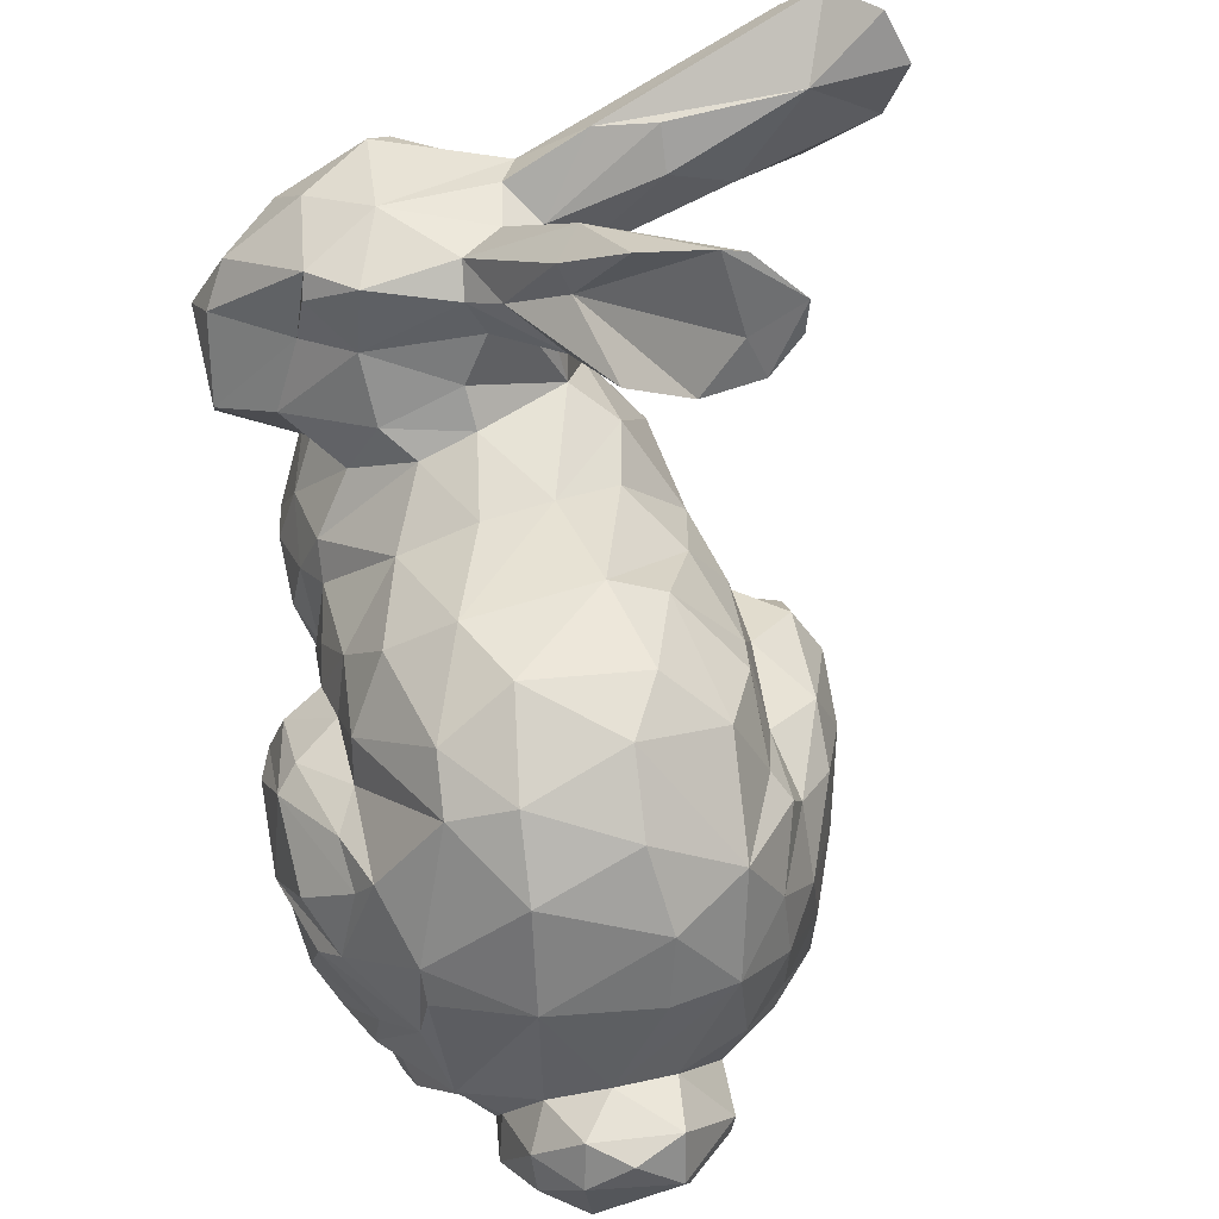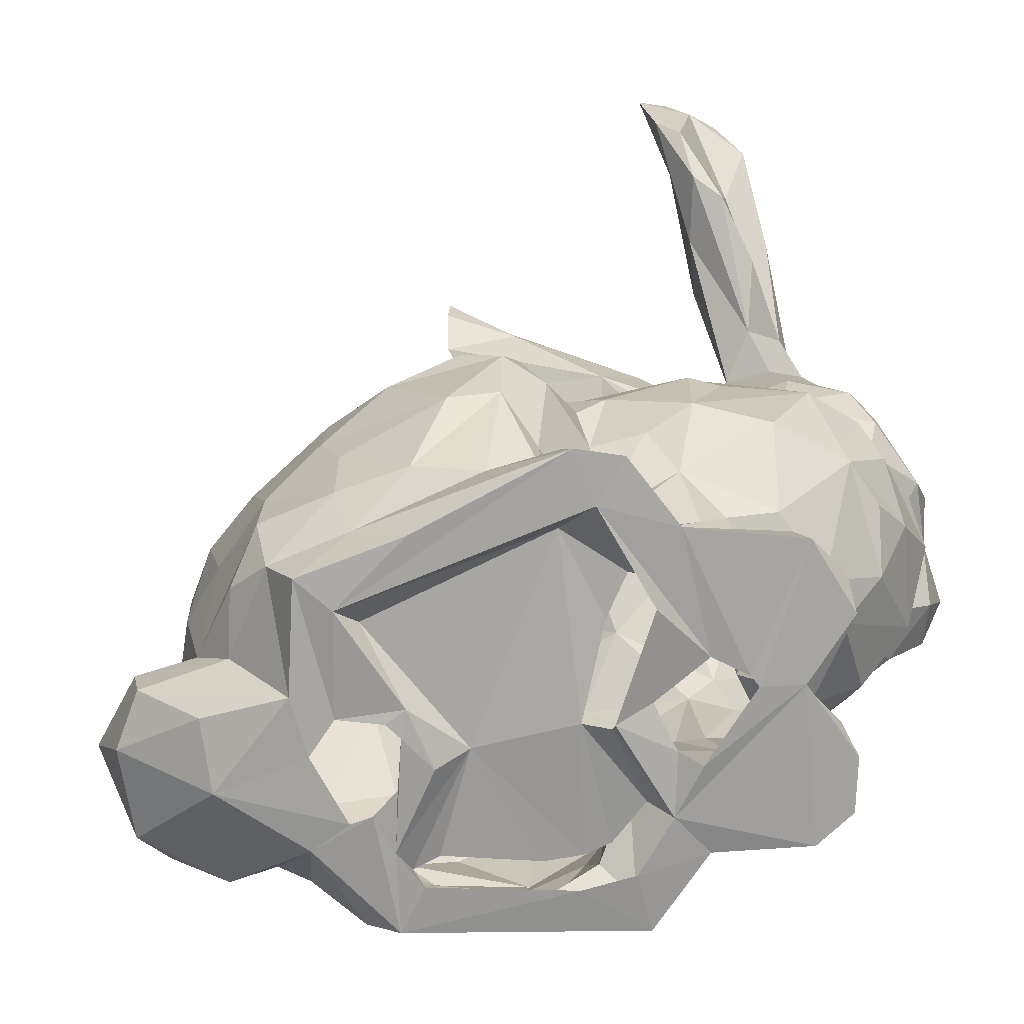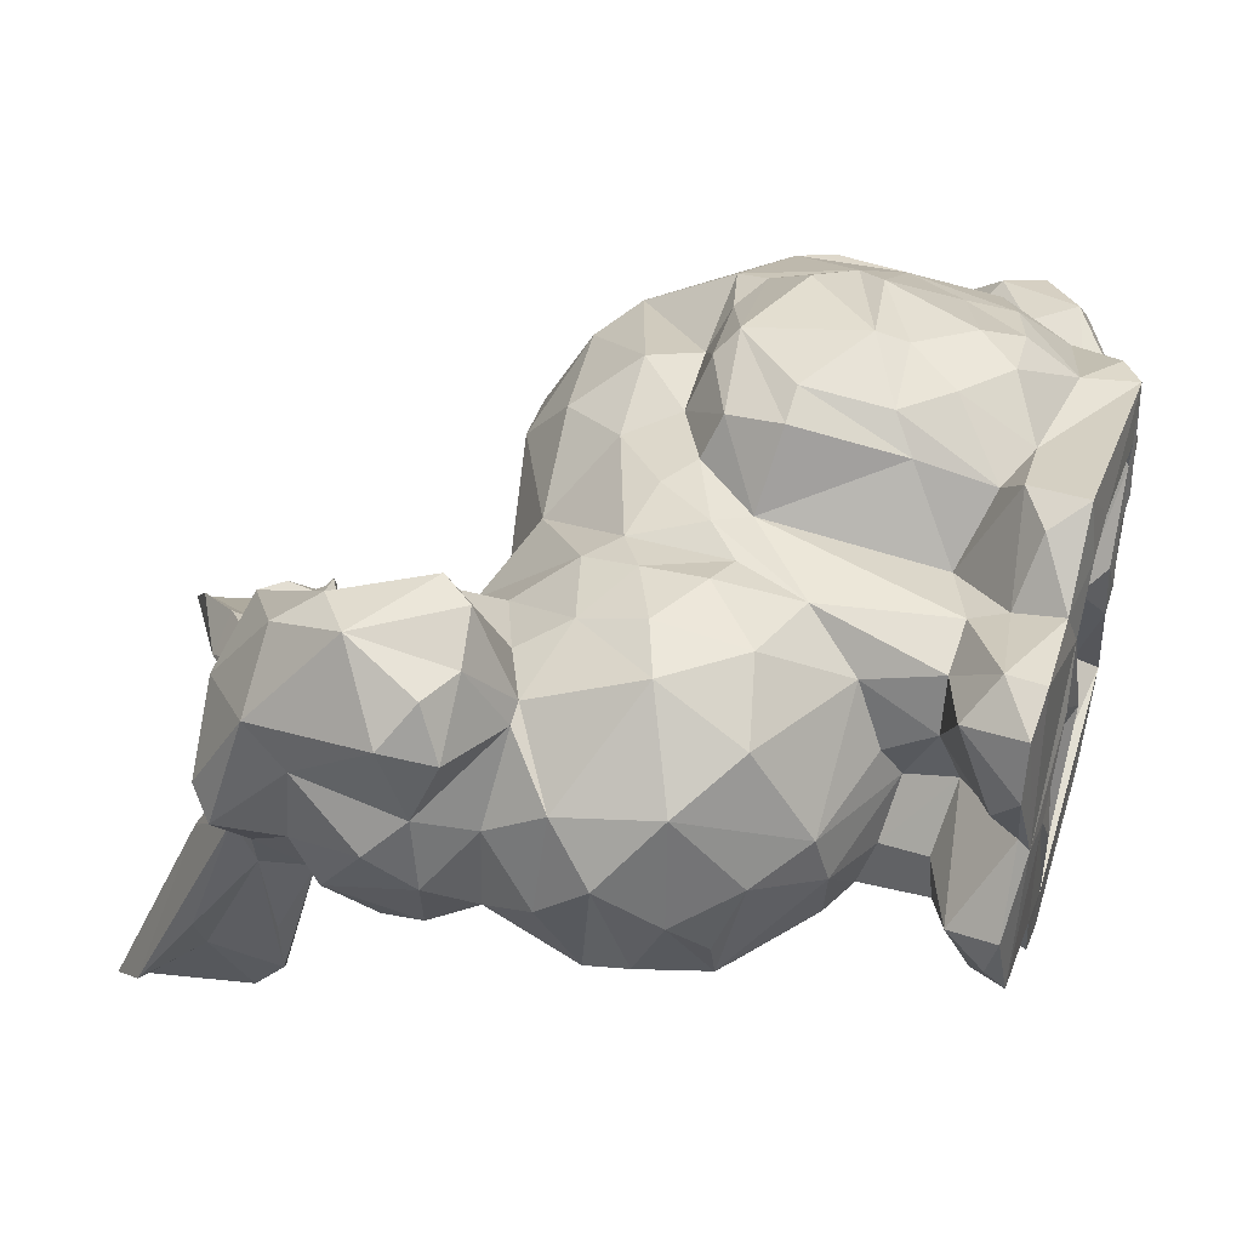
<metadata>
{"format":"obj","ext":"obj","renderer":"f3d","projection":"perspective","resolution":1024,"background":"white","views":[{"elev":52.8,"azim":75.1,"up":"+Y"},{"elev":-73.6,"azim":-164.6,"up":"+Y"},{"elev":45.2,"azim":-72.0,"up":"+Z"}]}
</metadata>
<code>
o bunny
v -0.8834 1.529 0.1995
v -0.2912 1.253 0.03911
v -0.2293 1.742 -0.2108
v 0.2139 1.187 0.34
v 0.1178 1.243 0.3273
v -0.119 1.634 -0.1376
v -0.8548 1.094 0.04938
v -0.4293 1.72 -0.0395
v -0.7922 1.741 -0.4597
v -0.3706 1.705 0.01128
v -0.5618 0.4161 0.4673
v -0.3912 0.3577 0.4318
v -0.198 1.6 -0.04355
v -0.558 1.557 0.1165
v -0.1063 0.4709 0.483
v -0.4643 1.664 -0.06907
v -0.6146 0.4639 0.4021
v -0.3845 0.4414 0.4106
v -0.2423 0.4641 0.5304
v -0.4022 0.5008 0.3968
v 0.3581 1.122 0.2431
v 0.1077 0.4472 0.4539
v 0.1032 0.5365 0.5164
v -0.403 1.021 0.4096
v -0.7806 1.426 0.4667
v -0.007942 0.5289 0.5429
v -0.6167 1.593 -0.2293
v 0.3394 0.4744 0.3119
v -0.8553 1.258 -0.03214
v -0.6359 1.515 -0.03452
v -0.2771 0.5486 0.3599
v -0.193 0.5063 0.4689
v -0.7386 1.356 0.5079
v -0.7857 1.498 -0.02523
v -0.8848 1.175 0.01639
v -0.4262 1.252 0.2315
v -0.4917 0.5043 0.3655
v -0.09387 0.6003 0.5507
v -0.8209 1.295 0.5245
v -0.6051 1.479 0.3667
v -0.6277 1.52 0.3564
v -0.7072 1.638 -0.128
v -0.1981 0.6391 0.4938
v -0.2672 1.808 -0.0763
v 0.4349 0.5013 0.3285
v -0.4583 0.7234 0.4146
v 0.05035 0.5997 0.555
v 0.3921 0.5782 0.3119
v -0.901 1.128 0.3876
v -0.1017 1.212 0.3635
v -0.6932 1.566 0.2238
v -0.2959 1.188 0.3012
v 0.5081 0.6438 0.2919
v -0.1535 0.6798 0.5419
v 0.4136 1.045 0.0339
v -0.0294 0.6901 0.57
v -0.7108 0.6333 0.198
v -0.3493 0.8442 -0.2376
v 0.1326 0.7702 0.5472
v -0.6067 1.209 -0.08909
v -0.8985 0.9992 0.1185
v 0.4419 0.6882 0.2528
v -0.7139 1.144 0.5221
v -0.5805 1.492 -0.009662
v 0.2509 1.234 0.2317
v -0.08569 1.295 0.01022
v -0.03723 0.7437 0.5857
v -0.8533 1.091 0.2133
v -0.3623 0.9005 0.4401
v -0.7613 0.9266 -0.1422
v -0.1801 0.8243 0.5746
v -0.09141 0.9805 0.5219
v -0.5917 0.7657 0.4305
v -0.4194 0.8445 0.4264
v 0.08151 1.318 0.196
v -0.9344 1.158 0.1501
v -0.4945 0.8627 0.4551
v 0.09485 0.8783 0.5587
v -0.2427 0.8246 0.5493
v -0.02724 1.109 0.4353
v -0.319 0.8464 0.425
v 0.4558 0.9144 0.05375
v -0.06162 0.9463 0.5599
v -0.514 1.166 0.3356
v -0.5982 0.9209 0.4534
v 0.1628 0.9634 0.4798
v -0.8368 0.9468 -0.05796
v -0.7032 1.558 0.01734
v -0.6925 0.8854 0.4359
v -0.4829 0.9729 0.4365
v -0.08921 1.686 -0.2334
v -0.2477 0.9524 0.4499
v -0.5961 1.032 0.4185
v -0.9489 1.239 0.2091
v -0.4585 1.07 0.4044
v -0.2991 0.9983 0.4351
v 0.07326 0.9951 0.4847
v -0.2807 1.251 0.1656
v -0.1958 1.095 0.4136
v -0.1406 1.009 0.4403
v -0.7177 0.7349 0.3595
v -0.783 1.53 0.3279
v -0.7328 1.072 0.3706
v 0.1919 1.023 0.4525
v -0.000266 1.018 0.4431
v -0.6419 1.114 0.3752
v -0.2727 0.9537 -0.2475
v -0.445 1.559 0.07725
v -0.5585 0.9621 -0.2185
v -0.7219 1.414 -0.07522
v 0.149 0.3558 0.435
v -0.2605 0.3609 0.5454
v 0.2073 0.3945 0.4215
v -0.3655 1.507 -0.003242
v -0.03786 1.121 -0.205
v -0.5627 0.3519 0.4637
v -0.123 1.743 -0.2091
v -0.6121 0.9435 -0.1919
v -0.4044 0.9167 -0.2296
v -0.603 1.235 0.4288
v 0.2954 0.4896 0.3592
v -0.3892 1.576 -0.116
v -0.8658 0.8098 0.1127
v -0.6679 1.202 0.5248
v 0.5644 0.5005 0.2061
v 0.3176 0.9575 0.4117
v -0.3687 1.634 -0.01231
v -0.5073 1.511 0.1259
v -0.6329 1.705 -0.4626
v 0.2007 0.5665 0.4815
v 0.5362 0.5736 0.2886
v -0.4791 1.29 0.2833
v -0.273 0.8823 -0.3485
v -0.1825 1.871 -0.1834
v 0.3552 0.6182 0.3802
v 0.4342 0.94 0.255
v 0.5898 0.6454 0.2246
v -0.5473 1.4 0.2947
v -0.6341 1.366 0.3785
v 0.2158 0.6565 0.4718
v 0.3182 0.7705 0.4213
v 0.427 0.8891 -0.07044
v 0.3232 0.9361 -0.1696
v -0.8937 1.367 0.2874
v -0.9089 1.371 0.1628
v 0.4735 0.7359 0.149
v 0.1834 0.8224 0.5154
v 0.3434 0.8918 0.4089
v -0.7985 1.13 0.4768
v -0.6302 1.624 -0.5873
v -0.495 1.444 0.0941
v -0.9194 1.172 0.2789
v -0.7667 1.539 -0.01931
v -0.9289 1.213 0.4172
v -0.7601 1.506 -0.1087
v 0.3716 0.3981 -0.01022
v 0.2091 0.3551 -0.02029
v 0.1449 0.3564 -0.2145
v -0.61 1.74 -0.6205
v 0.4833 0.5102 -0.05004
v -0.6346 1.531 -0.3492
v 0.5456 0.4889 0.03751
v 0.1962 0.4472 -0.2212
v -0.4743 1.357 0.1396
v 0.201 1.011 -0.218
v -0.2136 1.154 -0.1608
v 0.3103 0.4837 -0.07062
v 0.275 0.4973 -0.1856
v -0.1236 0.9957 -0.2451
v -0.6809 0.3378 -0.06358
v -0.3229 1.218 -0.07743
v 0.6092 0.624 0.06616
v 0.3784 0.5602 -0.06377
v -0.2101 0.9339 -0.3434
v 0.2073 0.5466 -0.2685
v 0.3106 0.6401 -0.187
v 0.403 0.6878 -0.094
v -0.7488 1.804 -0.519
v 0.5996 0.7001 0.1452
v -0.5036 1.425 0.02839
v -0.6392 0.3574 0.4254
v -0.4362 1.24 -0.1086
v -0.7296 1.637 -0.3976
v 0.3487 0.8085 -0.1776
v 0.465 0.7138 0.03855
v -0.7048 1.773 -0.5641
v -0.7216 1.149 -0.07774
v -0.6624 1.812 -0.5882
v -0.06391 1.298 0.2492
v -0.5566 1.531 0.2814
v -0.4279 1.294 0.1323
v -0.7861 1.625 -0.2811
v -0.1688 1.87 -0.2221
v -0.6133 1.551 0.03915
v 0.3385 1.072 -0.102
v 0.324 1.176 0.05743
v -0.7012 1.437 -0.1613
v 0.5661 0.7108 0.05464
v -0.6649 1.66 -0.2321
v 0.5498 0.7219 0.2129
v 0.09451 1.287 -0.02245
v 0.2024 1.27 0.04321
v -0.218 0.9249 0.5212
v -0.6148 0.339 0.1759
v -0.669 0.3551 0.3291
v 0.166 0.9451 -0.2465
v -0.7464 1.271 -0.08365
v -0.7221 0.3508 0.08347
v -0.623 0.3574 0.2049
v -0.6555 0.3979 0.2769
v -0.7225 0.3679 0.01607
v -0.6968 0.4366 0.05748
v -0.3139 0.4163 0.5155
v -0.8547 0.9885 0.2825
v 0.2494 0.8328 -0.246
v -0.8287 0.8192 0.3045
v -0.5796 0.4874 0.0699
v -0.5079 0.4676 0.1778
v -0.8829 1.437 0.3603
v -0.5687 0.5696 0.05994
v -0.5056 0.5535 0.1542
v -0.8708 1.166 0.476
v -0.5367 0.5835 0.2279
v 0.1668 1.056 -0.188
v -0.7458 1.495 -0.287
v -0.2135 1.05 -0.2307
v -0.1032 1.75 -0.2904
v -0.415 0.4381 -0.2257
v -0.4286 0.3409 -0.2746
v -0.655 0.3991 -0.0645
v -0.8968 1.333 0.05257
v -0.7194 1.507 -0.4253
v -0.5234 0.502 0.2723
v -0.5739 0.479 -0.02838
v -0.917 1.492 0.1552
v -0.3307 0.436 -0.2878
v -0.2862 0.5002 -0.2349
v -0.6721 1.591 -0.5606
v -0.3344 0.5116 -0.11
v -0.5584 0.6 -0.05305
v -0.2827 0.5974 -0.2597
v 0.1618 1.198 -0.1242
v -0.3317 0.5708 -0.1105
v -0.1089 1.814 -0.2968
v 0.05395 0.9991 -0.2233
v -0.3504 1.086 -0.1967
v -0.242 0.6637 -0.3531
v -0.7943 0.7532 -0.04754
v -0.8261 0.7519 0.04306
v -0.01483 0.9548 -0.3255
v 0.03634 1.152 -0.19
v -0.3162 0.7748 -0.3205
v -0.8616 0.8623 -0.003475
v -0.8064 1.378 -0.0308
v -0.9005 0.9114 0.1963
v 0.09236 0.9001 -0.3176
v -0.07021 1.25 -0.08772
v -0.3504 0.3402 -0.309
v -0.461 0.4393 -0.113
v -0.5534 1.091 -0.1838
v -0.5397 1.45 -0.005206
v -0.1969 0.4567 -0.2799
v -0.4854 0.3383 -0.1376
v -0.4975 1.289 -0.03448
v -0.05527 0.3415 -0.2395
v 0.03984 0.4327 -0.2457
v -0.6344 1.425 -0.07401
v -0.07646 0.4888 -0.3125
v 0.05923 0.5073 -0.2972
v 0.4992 0.5898 -0.05023
v 0.0512 0.6242 -0.3247
v -0.502 0.6723 -0.1332
v -0.5149 0.5266 -0.08018
v -0.1528 0.6431 -0.3726
v 0.1995 0.6477 -0.2787
v -0.7974 0.7094 0.1593
v 0.0889 0.7228 -0.3306
v -0.6482 0.6291 -0.02994
v -0.04172 0.8193 -0.3781
v -0.3597 0.764 -0.1913
v -0.4612 0.7708 -0.1878
v -0.253 0.802 -0.383
v -0.6819 0.749 -0.1532
v -0.176 0.857 -0.392
v -0.5538 0.8036 -0.2109
v 0.09586 0.3456 -0.147
v -0.3615 0.3401 -0.2071
v 0.06568 0.3874 -0.1057
v -0.2906 0.3845 -0.1752
v 0.02787 0.3429 0.04624
v 0.1482 0.3581 0.03759
v 0.2077 0.3557 0.08909
v -0.3967 0.3617 -0.0734
v 0.3825 0.3676 0.1143
v -0.3807 0.3852 -0.07308
v 0.06844 0.3433 0.06297
v -0.5302 0.3374 0.1366
v -0.4115 0.3354 -0.01451
v -0.05145 0.3819 0.1545
v 0.01148 0.3463 0.1622
v 0.04917 0.34 0.09167
v -0.4758 0.3434 0.09025
v -0.3253 0.3844 -0.004198
v -0.2406 0.3695 0.1566
v 0.1754 0.3508 0.2201
v 0.2225 0.3658 0.1398
v -0.3647 0.357 0.1475
v 0.08104 0.3484 0.1813
v 0.2536 0.3625 0.2545
v 0.133 0.3438 0.2143
v -0.3922 0.3633 0.1079
v -0.2964 0.3329 0.1601
v -0.5125 0.6304 0.3375
v -0.5399 0.3345 0.1581
v -0.2886 0.354 0.1735
v 0.1159 0.3523 0.2908
v 0.101 0.3828 0.3394
v -0.3831 0.3514 0.2393
v -0.1815 0.3921 0.3941
v -0.7678 1.072 0.3544
v -0.419 0.3367 0.2694
v 0.08529 0.3489 0.3627
v 0.0525 0.3951 0.3327
v -0.6967 0.613 0.1054
v -0.3489 0.3455 0.3497
v -0.3098 0.3819 0.3239
v -0.1133 0.3945 0.3885
v -0.2332 0.3917 0.3847
v -0.1647 0.3481 0.4368
v -0.2632 0.3466 0.4347
v -0.674 1.526 -0.4782
f 179 200 137
f 153 1 51
f 123 249 276
f 199 42 30
f 27 129 199
f 66 75 201
f 33 25 39
f 272 285 281
f 60 207 267
f 188 178 129
f 63 124 39
f 124 33 39
f 87 255 61
f 197 161 267
f 160 172 162
f 142 82 146
f 145 235 34
f 93 106 103
f 136 82 55
f 89 93 103
f 23 47 26
f 2 98 189
f 73 89 101
f 78 86 83
f 177 142 185
f 56 59 67
f 191 164 132
f 29 187 35
f 3 227 91
f 23 26 22
f 85 93 89
f 83 86 97
f 185 142 146
f 73 85 89
f 106 93 84
f 78 83 67
f 172 179 137
f 73 313 46
f 73 77 85
f 147 104 86
f 85 90 93
f 93 95 84
f 90 95 93
f 104 105 97
f 77 73 46
f 85 77 90
f 45 53 48
f 15 22 26
f 66 189 75
f 77 74 90
f 95 36 84
f 11 20 37
f 74 77 46
f 24 95 90
f 46 69 74
f 108 10 14
f 11 18 20
f 90 74 24
f 104 4 105
f 69 24 74
f 46 81 69
f 52 36 95
f 20 81 46
f 96 24 69
f 24 52 95
f 55 21 136
f 18 31 20
f 105 4 80
f 128 14 190
f 81 92 69
f 154 144 152
f 92 96 69
f 31 81 20
f 189 98 52
f 99 24 96
f 99 52 24
f 86 104 97
f 62 53 200
f 99 50 52
f 96 92 99
f 47 59 56
f 5 75 189
f 75 202 201
f 19 15 32
f 189 50 5
f 17 37 233
f 258 229 236
f 50 80 5
f 67 59 147
f 147 78 67
f 83 79 71
f 83 203 79
f 45 48 28
f 83 72 203
f 145 34 254
f 53 62 48
f 54 67 71
f 100 80 99
f 189 52 50
f 15 38 32
f 105 80 100
f 67 83 71
f 80 50 99
f 56 67 54
f 172 198 179
f 15 26 38
f 38 47 56
f 38 26 47
f 14 10 8
f 23 140 47
f 13 127 108
f 249 248 276
f 124 139 33
f 33 139 41
f 106 124 63
f 137 200 53
f 120 124 106
f 134 117 244
f 125 131 45
f 120 139 124
f 121 22 113
f 40 41 139
f 12 11 116
f 140 23 130
f 238 150 331
f 106 84 120
f 130 23 22
f 138 40 139
f 120 138 139
f 126 147 141
f 120 132 138
f 147 86 78
f 126 21 4
f 140 141 59
f 120 84 132
f 40 138 190
f 135 141 130
f 130 141 140
f 156 160 162
f 126 104 147
f 180 122 114
f 126 4 104
f 126 136 21
f 128 108 14
f 111 22 15
f 148 126 141
f 141 147 59
f 112 213 12
f 132 84 36
f 62 136 135
f 13 114 6
f 6 127 13
f 309 45 28
f 112 19 213
f 158 163 157
f 4 5 80
f 117 127 6
f 286 287 258
f 125 137 131
f 135 148 141
f 315 325 312
f 119 246 226
f 135 136 148
f 117 134 127
f 127 44 10
f 299 304 289
f 82 142 55
f 121 135 130
f 162 294 156
f 111 113 22
f 127 10 108
f 53 45 131
f 148 136 126
f 108 128 114
f 121 130 22
f 112 15 19
f 122 91 6
f 48 62 135
f 151 180 114
f 20 46 37
f 131 137 53
f 28 48 121
f 47 140 59
f 48 135 121
f 134 44 127
f 114 13 108
f 150 161 331
f 161 27 267
f 299 319 304
f 259 239 228
f 175 176 173
f 231 76 94
f 117 91 244
f 331 232 238
f 177 176 184
f 7 76 35
f 175 173 168
f 197 267 110
f 142 143 195
f 76 231 35
f 182 264 2
f 184 142 177
f 144 219 235
f 107 169 174
f 18 11 12
f 168 173 167
f 267 27 30
f 255 87 253
f 123 255 253
f 309 113 111
f 212 218 217
f 168 167 163
f 216 255 123
f 176 177 173
f 174 284 133
f 107 119 226
f 243 281 280
f 113 309 121
f 163 167 157
f 164 180 151
f 150 129 161
f 145 144 235
f 219 1 235
f 114 128 151
f 325 12 116
f 17 233 210
f 150 159 129
f 146 136 62
f 27 161 129
f 197 331 161
f 142 195 55
f 162 172 125
f 138 128 190
f 164 151 138
f 125 172 137
f 138 151 128
f 294 162 125
f 82 136 146
f 42 88 30
f 188 129 159
f 264 164 191
f 27 199 30
f 198 200 179
f 146 200 198
f 146 62 200
f 76 7 68
f 185 146 198
f 61 68 7
f 44 8 10
f 41 40 190
f 190 51 41
f 66 2 189
f 178 9 42
f 129 178 42
f 41 51 102
f 152 94 76
f 34 1 153
f 153 51 88
f 94 144 145
f 194 51 14
f 191 98 2
f 42 153 88
f 98 191 36
f 181 17 205
f 41 102 25
f 55 196 21
f 193 134 244
f 34 235 1
f 51 1 102
f 191 132 36
f 65 4 21
f 88 51 194
f 88 194 30
f 21 196 65
f 55 195 196
f 98 36 52
f 264 191 2
f 164 138 132
f 210 233 209
f 14 51 190
f 196 202 65
f 65 5 4
f 195 202 196
f 97 105 72
f 49 154 152
f 75 5 65
f 134 8 44
f 145 254 231
f 202 75 65
f 129 42 199
f 19 18 213
f 122 16 3
f 54 38 56
f 37 46 313
f 153 42 9
f 81 203 92
f 79 203 81
f 81 43 79
f 81 31 43
f 11 17 181
f 100 99 92
f 122 6 114
f 17 210 205
f 233 313 223
f 219 25 102
f 195 242 202
f 149 39 222
f 32 43 31
f 54 43 32
f 101 89 216
f 54 71 43
f 89 214 216
f 39 25 219
f 208 212 211
f 117 6 91
f 71 79 43
f 214 89 103
f 19 32 31
f 233 37 313
f 209 212 208
f 216 214 255
f 203 100 92
f 19 31 18
f 221 220 218
f 102 1 219
f 58 119 107
f 12 213 18
f 14 8 194
f 218 220 217
f 203 72 100
f 214 103 320
f 222 39 154
f 39 219 154
f 115 166 257
f 206 250 245
f 178 188 186
f 237 247 262
f 9 178 186
f 232 183 238
f 238 183 186
f 183 9 186
f 154 219 144
f 183 192 9
f 257 242 251
f 247 252 282
f 252 133 282
f 241 252 247
f 58 133 252
f 155 192 183
f 247 237 241
f 241 280 252
f 58 174 133
f 218 233 221
f 83 97 72
f 232 155 183
f 214 320 68
f 252 280 58
f 317 323 299
f 241 237 243
f 225 197 155
f 155 232 225
f 229 263 228
f 241 243 280
f 263 170 230
f 192 153 9
f 259 228 263
f 239 243 237
f 233 218 209
f 242 195 224
f 233 223 221
f 152 144 94
f 195 165 224
f 283 248 70
f 8 134 193
f 288 290 299
f 145 231 94
f 197 34 155
f 153 192 155
f 33 41 25
f 115 226 166
f 110 34 197
f 8 193 16
f 214 68 61
f 248 87 70
f 198 270 185
f 304 303 289
f 255 214 61
f 284 250 279
f 209 218 212
f 248 253 87
f 153 155 34
f 7 187 87
f 169 245 250
f 278 248 283
f 254 34 110
f 212 234 230
f 169 107 226
f 61 7 87
f 212 230 211
f 234 240 273
f 248 123 253
f 194 16 64
f 220 240 234
f 248 249 123
f 194 8 16
f 217 220 234
f 35 231 29
f 63 39 149
f 217 234 212
f 166 226 246
f 239 237 228
f 143 215 206
f 185 173 177
f 143 142 184
f 206 215 256
f 323 327 299
f 273 259 234
f 165 143 206
f 169 250 174
f 66 201 257
f 185 270 173
f 312 325 318
f 160 270 172
f 206 256 250
f 312 318 307
f 312 307 298
f 251 115 257
f 194 64 30
f 250 284 174
f 64 267 30
f 236 262 258
f 2 66 171
f 64 261 267
f 245 169 115
f 159 150 238
f 261 264 267
f 171 66 166
f 201 242 257
f 264 182 60
f 182 260 60
f 202 242 201
f 184 215 143
f 66 257 166
f 164 264 180
f 270 198 172
f 195 143 165
f 38 54 32
f 166 246 171
f 242 224 251
f 228 237 236
f 182 246 260
f 182 2 171
f 72 105 100
f 171 246 182
f 245 165 206
f 87 187 70
f 17 11 37
f 29 207 187
f 207 254 110
f 259 230 234
f 160 167 270
f 167 173 270
f 244 3 193
f 60 267 264
f 29 254 207
f 157 160 156
f 239 272 243
f 109 118 260
f 283 70 285
f 157 167 160
f 278 272 240
f 180 264 261
f 318 325 321
f 176 175 275
f 176 275 184
f 70 187 260
f 275 215 184
f 119 109 246
f 168 163 175
f 275 277 215
f 273 272 239
f 281 119 280
f 259 273 239
f 174 58 107
f 290 300 299
f 283 285 272
f 163 269 175
f 269 275 175
f 263 230 259
f 7 35 187
f 277 256 215
f 158 266 163
f 275 269 271
f 275 271 277
f 272 281 243
f 118 70 260
f 280 119 58
f 266 269 163
f 115 224 245
f 115 251 224
f 279 256 277
f 245 224 165
f 64 16 122
f 274 277 271
f 277 274 279
f 269 268 271
f 281 285 119
f 207 110 267
f 268 274 271
f 266 268 269
f 240 272 273
f 169 226 115
f 260 187 60
f 158 265 266
f 285 109 119
f 256 279 250
f 265 258 266
f 262 268 266
f 304 326 315
f 266 258 262
f 3 16 193
f 326 325 315
f 118 109 285
f 109 260 246
f 186 159 238
f 296 290 291
f 3 244 227
f 262 247 268
f 247 274 268
f 70 118 285
f 231 254 29
f 283 272 278
f 274 282 279
f 265 286 258
f 279 282 284
f 170 211 230
f 247 282 274
f 236 237 262
f 282 133 284
f 122 3 91
f 261 64 122
f 187 207 60
f 310 111 316
f 111 322 316
f 111 329 322
f 301 300 290
f 330 12 325
f 317 316 322
f 197 232 331
f 197 225 232
f 294 292 157
f 292 305 306
f 309 111 310
f 157 292 291
f 261 122 180
f 305 309 310
f 294 305 292
f 294 309 305
f 68 152 76
f 125 45 309
f 68 320 152
f 320 49 152
f 291 286 158
f 158 286 265
f 208 204 209
f 288 299 289
f 156 294 157
f 49 149 222
f 286 288 289
f 154 49 222
f 296 301 290
f 319 328 304
f 320 149 49
f 328 326 304
f 123 276 216
f 276 57 216
f 103 149 320
f 248 324 276
f 112 330 329
f 324 57 276
f 63 149 103
f 125 309 294
f 170 208 211
f 278 240 324
f 101 216 57
f 91 227 244
f 316 300 301
f 240 220 324
f 316 299 300
f 106 63 103
f 310 316 308
f 121 309 28
f 263 297 170
f 324 221 57
f 181 116 11
f 204 208 170
f 317 299 316
f 220 221 324
f 57 313 101
f 308 316 301
f 314 170 297
f 314 204 170
f 223 57 221
f 223 313 57
f 313 73 101
f 210 209 205
f 286 291 290
f 263 302 297
f 204 205 209
f 229 287 263
f 204 181 205
f 321 204 314
f 302 263 287
f 298 302 287
f 293 298 287
f 229 228 236
f 287 229 258
f 116 181 204
f 186 188 159
f 324 248 278
f 289 295 287
f 295 293 287
f 111 15 112
f 111 112 329
f 325 204 321
f 157 291 158
f 289 303 295
f 299 327 319
f 307 302 298
f 307 311 302
f 286 290 288
f 116 204 325
f 287 286 289
f 112 12 330

</code>
